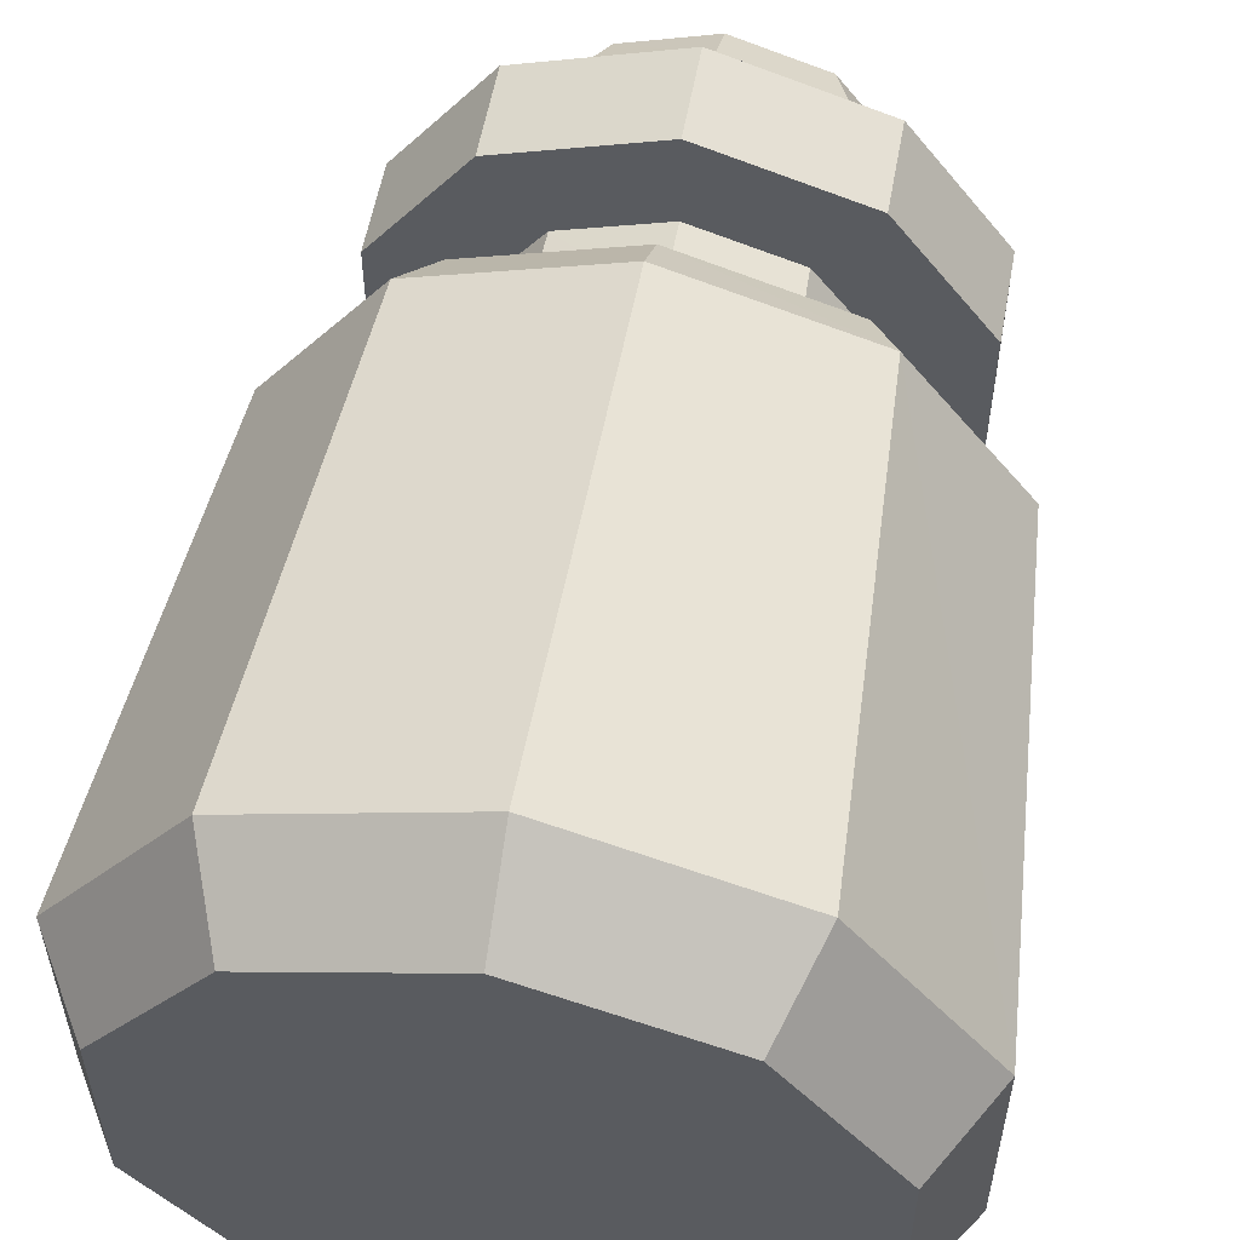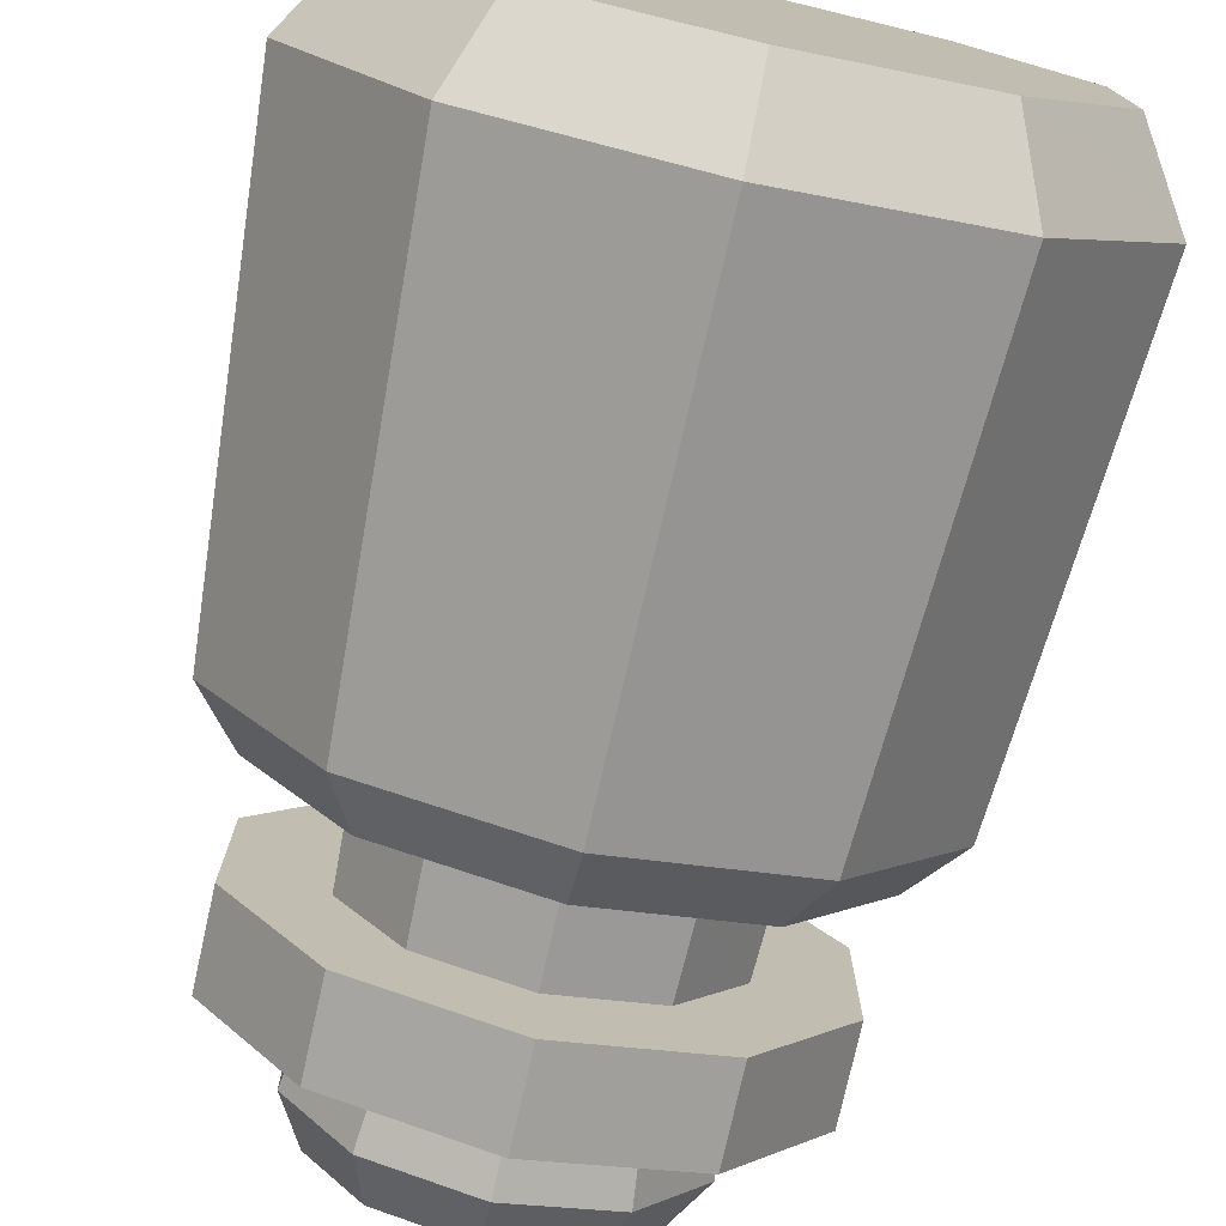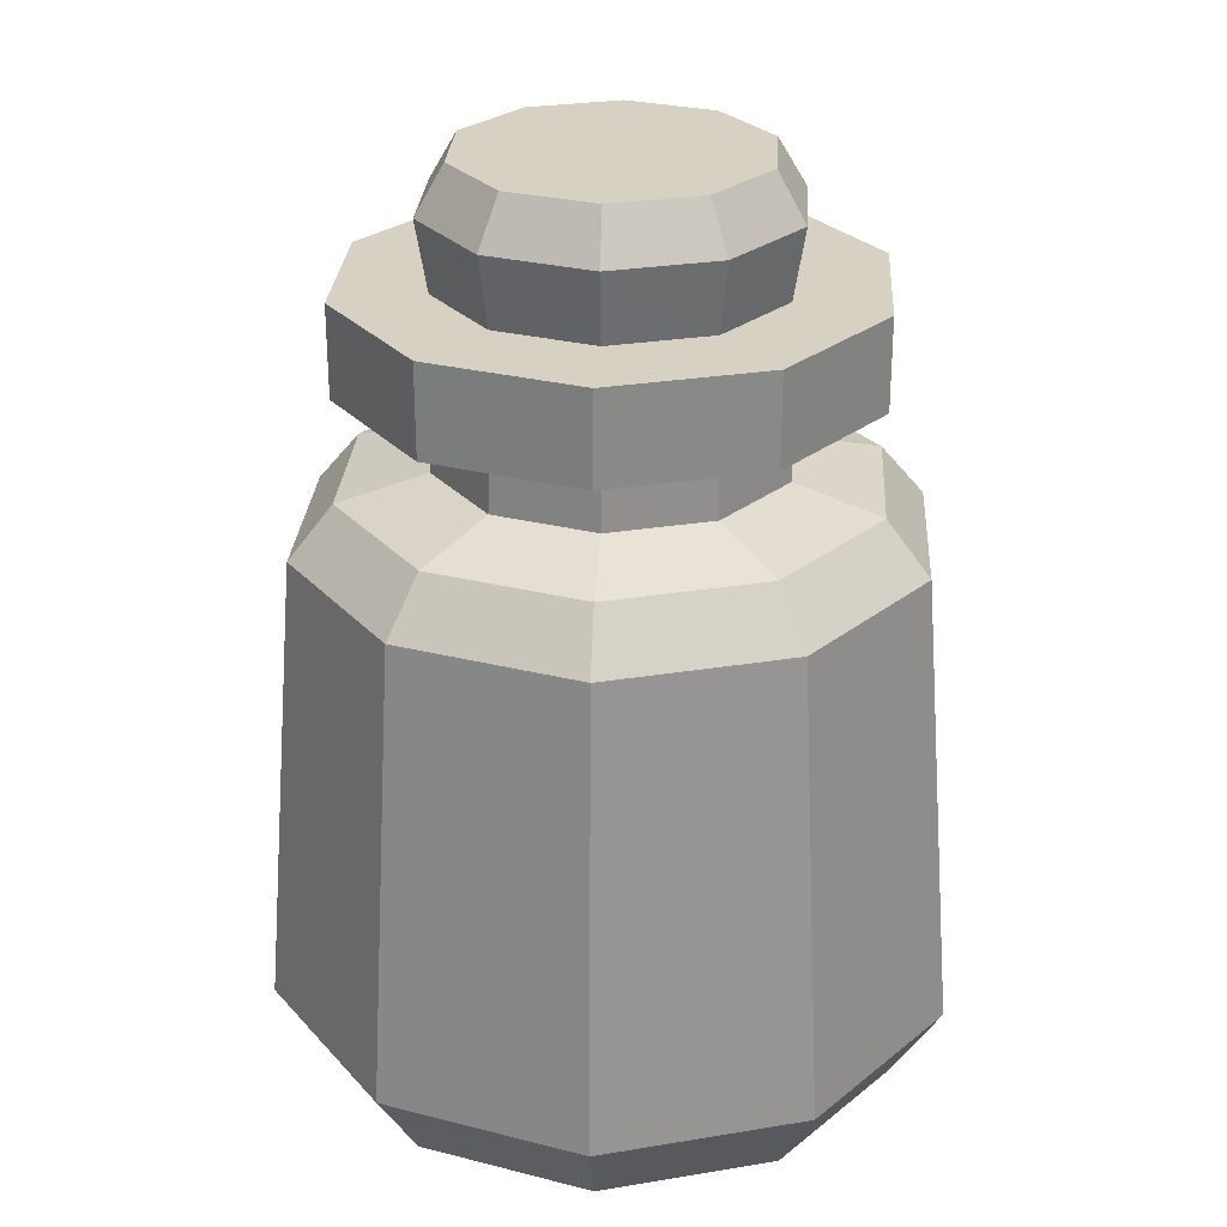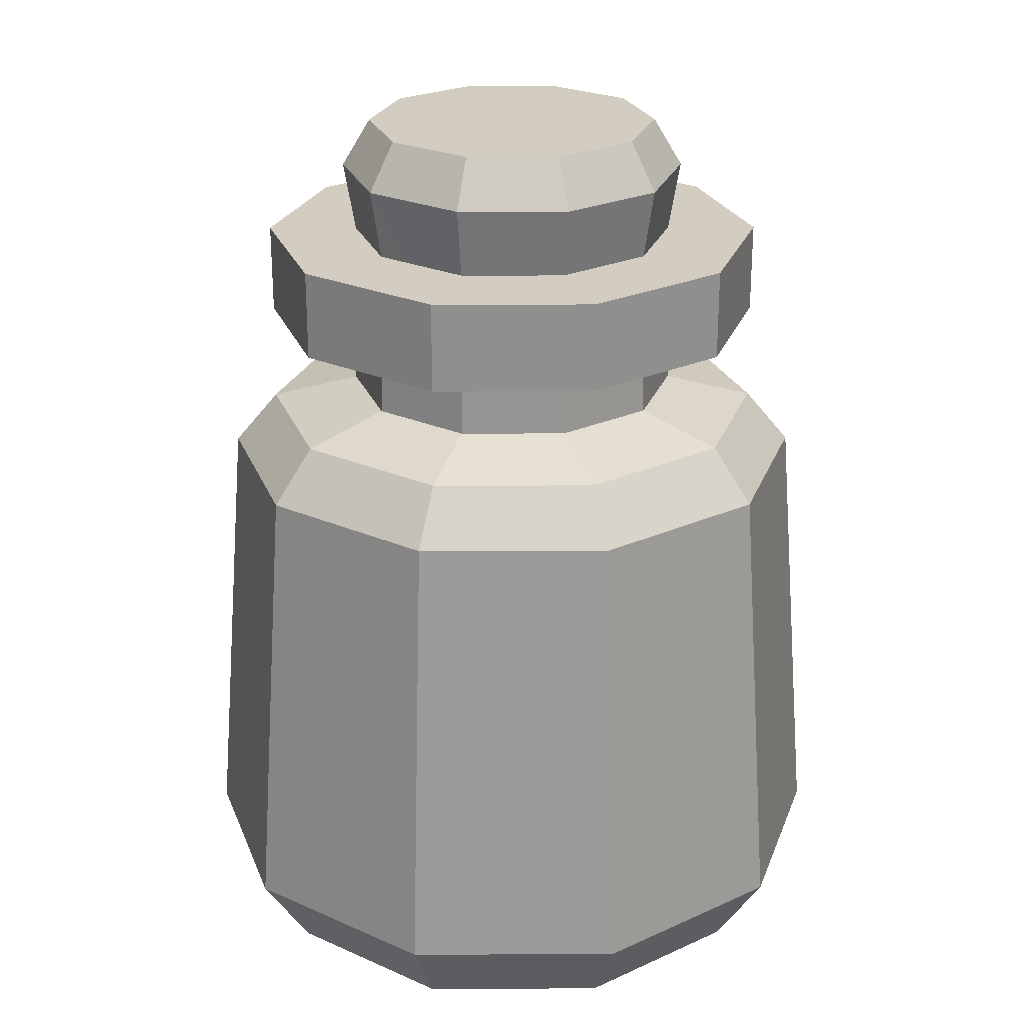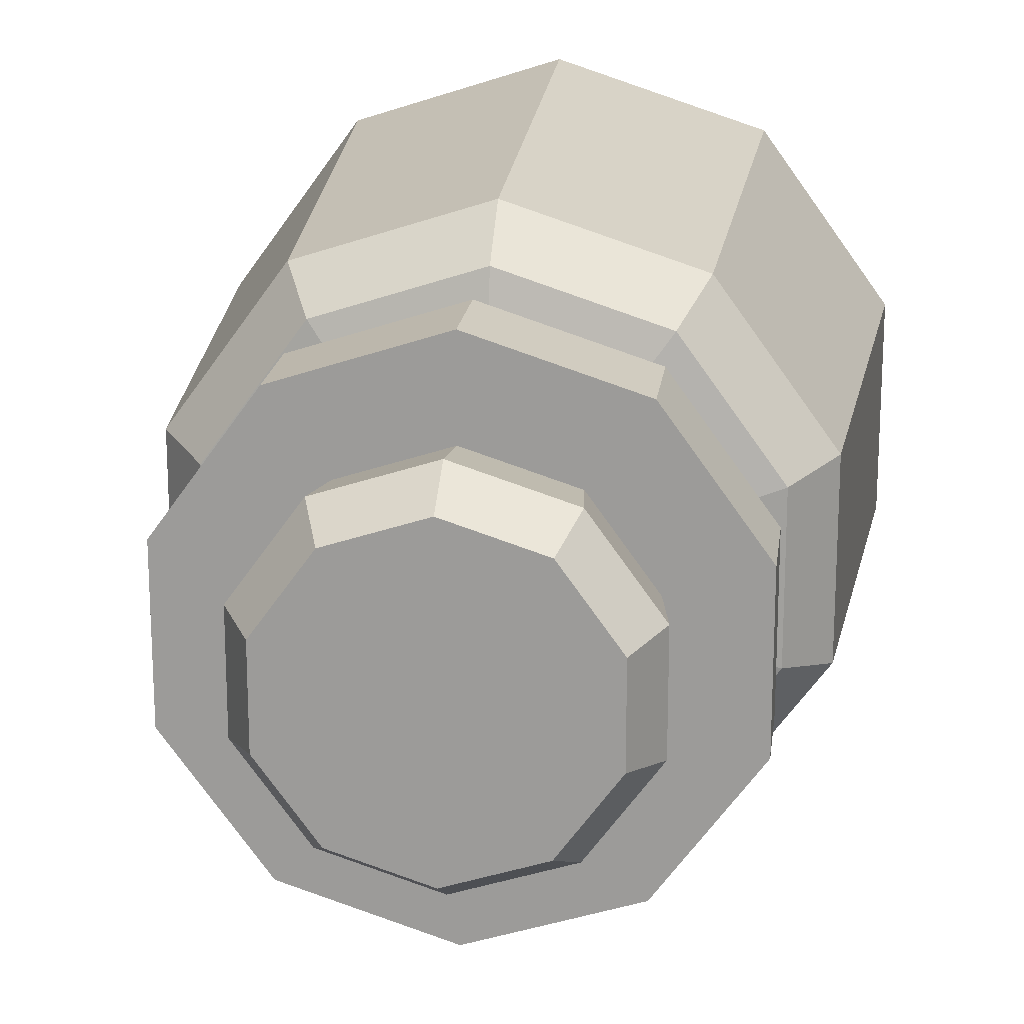
<metadata>
{"format":"obj","ext":"obj","renderer":"f3d","projection":"perspective","resolution":1024,"background":"white","views":[{"elev":56.4,"azim":10.3,"up":"+Z"},{"elev":-76.1,"azim":-12.6,"up":"+Z"},{"elev":27.1,"azim":39.6,"up":"+Y"},{"elev":24.8,"azim":-126.3,"up":"+Y"},{"elev":18.8,"azim":-172.8,"up":"+Z"}]}
</metadata>
<code>
o bottle_bottle_geom-00CA490A
v 0.1465 -0.2386 -0.2016
v 0 -0.2386 -0.2492
v 0.1304 0.0973 -0.1795
v 0 0.0973 -0.2219
v -0.1465 -0.2386 -0.2016
v -0.1304 0.0973 -0.1795
v -0.2371 -0.2386 -0.077
v -0.2111 0.0973 -0.0686
v -0.2371 -0.2386 0.077
v -0.2111 0.0973 0.0686
v -0.1465 -0.2386 0.2016
v -0.1304 0.0973 0.1795
v 0 -0.2386 0.2492
v 0 0.0973 0.2219
v 0.1304 0.0973 0.1795
v 0.1465 -0.2386 0.2016
v 0.237 -0.2386 0.077
v 0.2111 0.0973 0.0686
v 0.237 -0.2386 -0.077
v 0.2111 0.0973 -0.0686
v 0 -0.2984 -0.2109
v -0.124 -0.2984 0.1706
v -0.124 -0.2984 -0.1706
v 0.1804 0.1356 -0.0586
v 0.1115 0.1356 -0.1534
v 0.1187 0.1509 -0.0386
v 0.0733 0.1509 -0.1009
v 0 0.1356 -0.1897
v 0 0.1509 -0.1248
v -0.1115 0.1356 -0.1534
v -0.0733 0.1509 -0.1009
v -0.1804 0.1356 -0.0586
v -0.1187 0.1509 -0.0386
v -0.1804 0.1356 0.0586
v -0.1187 0.1509 0.0386
v -0.1115 0.1356 0.1534
v -0.0733 0.1509 0.1009
v 0 0.1356 0.1897
v 0 0.1509 0.1248
v 0.1115 0.1356 0.1534
v 0.0733 0.1509 0.1009
v 0.1804 0.1356 0.0586
v 0.1187 0.1509 0.0386
v 0.1187 0.1509 -0.0386
v 0.0733 0.1509 -0.1009
v 0.1163 0.2089 -0.0378
v 0.0719 0.2089 -0.0989
v 0 0.1509 -0.1248
v 0 0.2089 -0.1223
v -0.0733 0.1509 -0.1009
v -0.0719 0.2089 -0.0989
v -0.1187 0.1509 -0.0386
v -0.1163 0.2089 -0.0378
v -0.1187 0.1509 0.0386
v -0.1163 0.2089 0.0378
v -0.0733 0.1509 0.1009
v -0.0719 0.2089 0.0989
v 0 0.1509 0.1248
v 0 0.2089 0.1223
v 0.0733 0.1509 0.1009
v 0.0719 0.2089 0.0989
v 0.1187 0.1509 0.0386
v 0.1163 0.2089 0.0378
v 0.237 -0.2386 -0.077
v 0.237 -0.2386 0.077
v 0.2006 -0.2984 -0.0652
v 0.2006 -0.2984 0.0652
v 0.1465 -0.2386 0.2016
v 0.124 -0.2984 0.1706
v 0 -0.2386 0.2492
v 0 -0.2984 0.2109
v -0.1465 -0.2386 0.2016
v -0.2371 -0.2386 0.077
v -0.2006 -0.2984 0.0652
v -0.2371 -0.2386 -0.077
v -0.2006 -0.2984 -0.0652
v -0.1465 -0.2386 -0.2016
v 0 -0.2386 -0.2492
v 0.1465 -0.2386 -0.2016
v 0.124 -0.2984 -0.1706
v -0.1788 0.2089 0.0581
v -0.1105 0.2089 0.1521
v -0.1788 0.2747 0.0581
v -0.1105 0.2747 0.1521
v -0.1788 0.2089 -0.0581
v -0.1788 0.2747 -0.0581
v -0.1105 0.2089 -0.1521
v -0.1105 0.2747 -0.1521
v 0 0.2089 -0.188
v 0 0.2747 -0.188
v 0.1105 0.2089 -0.1521
v 0.1105 0.2747 -0.1521
v 0.1788 0.2089 -0.0581
v 0.1788 0.2747 -0.0581
v 0.1788 0.2089 0.0581
v 0.1788 0.2747 0.0581
v 0.1105 0.2089 0.1521
v 0.1105 0.2747 0.1521
v -0.1163 0.2089 0.0378
v -0.0719 0.2089 0.0989
v -0.0712 0.2747 0.098
v -0.1152 0.2747 0.0374
v -0.1105 0.2747 0.1521
v -0.1788 0.2747 0.0581
v -0.1163 0.2089 -0.0378
v -0.1152 0.2747 -0.0374
v -0.1788 0.2747 -0.0581
v -0.0719 0.2089 -0.0989
v -0.0712 0.2747 -0.098
v -0.1105 0.2747 -0.1521
v 0 0.2089 -0.1223
v 0 0.2747 -0.1211
v 0 0.2747 -0.188
v 0.0719 0.2089 -0.0989
v 0.0712 0.2747 -0.098
v 0.1105 0.2747 -0.1521
v 0.1163 0.2089 -0.0378
v 0.1152 0.2747 -0.0374
v 0.1788 0.2747 -0.0581
v 0.1163 0.2089 0.0378
v 0.1152 0.2747 0.0374
v 0.1788 0.2747 0.0581
v 0.0719 0.2089 0.0989
v 0.0712 0.2747 0.098
v 0.1105 0.2747 0.1521
v 0 0.2089 0.1223
v 0 0.2089 0.188
v 0 0.2747 0.188
v 0 0.2747 0.1211
v 0 0.2747 0.188
f 1 2 3
f 1 3 20
f 19 1 20
f 19 20 18
f 17 19 18
f 17 18 15
f 16 17 15
f 13 16 15
f 14 13 15
f 13 14 12
f 11 13 12
f 11 12 10
f 9 11 10
f 9 10 8
f 7 9 8
f 7 8 6
f 5 7 6
f 5 6 4
f 2 5 4
f 2 4 3
f 3 4 25
f 3 25 24
f 20 3 24
f 20 24 42
f 18 20 42
f 18 42 40
f 15 18 40
f 15 40 38
f 14 15 38
f 14 38 36
f 12 14 36
f 12 36 34
f 10 12 34
f 10 34 32
f 8 10 32
f 8 32 30
f 6 8 30
f 6 30 28
f 4 6 28
f 4 28 25
f 25 28 27
f 25 27 26
f 24 25 26
f 24 26 43
f 42 24 43
f 42 43 41
f 40 42 41
f 40 41 39
f 38 40 39
f 38 39 37
f 36 38 37
f 36 37 35
f 34 36 35
f 34 35 33
f 32 34 33
f 32 33 31
f 30 32 31
f 30 31 29
f 28 30 29
f 28 29 27
f 21 22 23
f 78 21 23
f 77 78 23
f 77 23 76
f 75 77 76
f 75 76 74
f 73 75 74
f 73 74 22
f 72 73 22
f 72 22 71
f 70 72 71
f 70 71 69
f 68 70 69
f 68 69 67
f 65 68 67
f 65 67 66
f 64 65 66
f 64 66 80
f 79 64 80
f 80 21 79
f 80 71 21
f 69 71 80
f 69 80 66
f 69 66 67
f 44 45 46
f 44 46 63
f 62 44 63
f 62 63 61
f 60 62 61
f 60 61 59
f 58 60 59
f 58 59 57
f 56 58 57
f 56 57 55
f 54 56 55
f 54 55 53
f 52 54 53
f 52 53 51
f 50 52 51
f 50 51 49
f 48 50 49
f 48 49 47
f 45 48 47
f 45 47 46
f 81 82 83
f 81 83 86
f 85 81 86
f 85 86 88
f 87 85 88
f 87 88 90
f 89 87 90
f 89 90 92
f 91 89 92
f 91 92 94
f 93 91 94
f 93 94 96
f 95 93 96
f 95 96 98
f 97 95 98
f 120 95 97
f 120 117 95
f 117 93 95
f 117 114 93
f 114 91 93
f 114 111 91
f 111 89 91
f 111 108 89
f 108 87 89
f 108 105 87
f 105 85 87
f 105 99 85
f 99 81 85
f 99 100 81
f 100 82 81
f 82 100 127
f 82 127 84
f 82 84 83
f 127 128 84
f 128 127 97
f 98 128 97
f 123 120 97
f 123 97 127
f 126 123 127
f 100 126 127
f 101 102 103
f 101 103 130
f 129 101 130
f 124 129 130
f 125 124 130
f 124 125 122
f 121 124 122
f 121 122 119
f 118 121 119
f 118 119 116
f 115 118 116
f 115 116 113
f 112 115 113
f 112 113 110
f 109 112 110
f 109 110 107
f 106 109 107
f 106 107 104
f 102 106 104
f 102 104 103
f 21 78 79
f 21 71 22
f 23 22 74
f 23 74 76
o bottle_cap_geom-02C1248F
v 0.1028 0.1946 -0.0334
v 0.0636 0.1946 -0.0875
v 0.1234 0.3255 -0.0401
v 0.0763 0.3255 -0.105
v 0 0.1946 -0.1081
v 0 0.3255 -0.1298
v -0.0636 0.1946 -0.0875
v -0.0763 0.3255 -0.105
v -0.1028 0.1946 -0.0334
v -0.1234 0.3255 -0.0401
v -0.1028 0.1946 -0.0334
v -0.1028 0.1946 0.0334
v -0.1234 0.3255 -0.0401
v -0.1234 0.3255 0.0401
v -0.0636 0.1946 0.0875
v -0.0763 0.3255 0.105
v 0 0.1946 0.1081
v 0 0.3255 0.1296
v 0.0636 0.1946 0.0875
v 0.0763 0.3255 0.105
v 0.1028 0.1946 0.0334
v 0.1234 0.3255 0.0401
v 0.1028 0.1946 -0.0334
v 0.1234 0.3255 -0.0401
v 0 0.3604 0.1087
v 0.064 0.3604 -0.088
v 0 0.3604 -0.1088
v -0.064 0.3604 -0.088
v -0.064 0.3604 0.088
v 0.064 0.3604 0.088
v 0.1035 0.3604 -0.0336
v 0.1035 0.3604 0.0336
v -0.1035 0.3604 -0.0336
v -0.1035 0.3604 0.0336
v -0.1035 0.3604 0.0336
v -0.064 0.3604 0.088
v -0.1035 0.3604 -0.0336
v -0.064 0.3604 -0.088
v -0.1035 0.3604 -0.0336
v 0 0.3604 -0.1088
v 0.064 0.3604 -0.088
v 0.1035 0.3604 -0.0336
v 0.1035 0.3604 0.0336
v 0.1035 0.3604 -0.0336
v 0.064 0.3604 0.088
v 0 0.3604 0.1087
v 0 0.1946 -0.1081
v 0 0.1946 0.1081
v -0.0636 0.1946 -0.0875
v 0.0636 0.1946 -0.0875
v 0.0636 0.1946 0.0875
v 0.1028 0.1946 -0.0334
v 0.1028 0.1946 0.0334
v -0.0636 0.1946 0.0875
v -0.1028 0.1946 -0.0334
v -0.1028 0.1946 0.0334
v 0.1465 -0.2386 -0.2016
v 0 -0.2386 -0.2492
v 0.1304 0.0973 -0.1795
v 0 0.0973 -0.2219
v -0.1465 -0.2386 -0.2016
v -0.1304 0.0973 -0.1795
v -0.2371 -0.2386 -0.077
v -0.2111 0.0973 -0.0686
v -0.2371 -0.2386 0.077
v -0.2111 0.0973 0.0686
v -0.1465 -0.2386 0.2016
v -0.1304 0.0973 0.1795
v 0 -0.2386 0.2492
v 0 0.0973 0.2219
v 0.1304 0.0973 0.1795
v 0.1465 -0.2386 0.2016
v 0.237 -0.2386 0.077
v 0.2111 0.0973 0.0686
v 0.237 -0.2386 -0.077
v 0.2111 0.0973 -0.0686
v 0 -0.2984 -0.2109
v -0.124 -0.2984 0.1706
v -0.124 -0.2984 -0.1706
v 0.1804 0.1356 -0.0586
v 0.1115 0.1356 -0.1534
v 0.1187 0.1509 -0.0386
v 0.0733 0.1509 -0.1009
v 0 0.1356 -0.1897
v 0 0.1509 -0.1248
v -0.1115 0.1356 -0.1534
v -0.0733 0.1509 -0.1009
v -0.1804 0.1356 -0.0586
v -0.1187 0.1509 -0.0386
v -0.1804 0.1356 0.0586
v -0.1187 0.1509 0.0386
v -0.1115 0.1356 0.1534
v -0.0733 0.1509 0.1009
v 0 0.1356 0.1897
v 0 0.1509 0.1248
v 0.1115 0.1356 0.1534
v 0.0733 0.1509 0.1009
v 0.1804 0.1356 0.0586
v 0.1187 0.1509 0.0386
v 0.1187 0.1509 -0.0386
v 0.0733 0.1509 -0.1009
v 0.1163 0.2089 -0.0378
v 0.0719 0.2089 -0.0989
v 0 0.1509 -0.1248
v 0 0.2089 -0.1223
v -0.0733 0.1509 -0.1009
v -0.0719 0.2089 -0.0989
v -0.1187 0.1509 -0.0386
v -0.1163 0.2089 -0.0378
v -0.1187 0.1509 0.0386
v -0.1163 0.2089 0.0378
v -0.0733 0.1509 0.1009
v -0.0719 0.2089 0.0989
v 0 0.1509 0.1248
v 0 0.2089 0.1223
v 0.0733 0.1509 0.1009
v 0.0719 0.2089 0.0989
v 0.1187 0.1509 0.0386
v 0.1163 0.2089 0.0378
v 0.237 -0.2386 -0.077
v 0.237 -0.2386 0.077
v 0.2006 -0.2984 -0.0652
v 0.2006 -0.2984 0.0652
v 0.1465 -0.2386 0.2016
v 0.124 -0.2984 0.1706
v 0 -0.2386 0.2492
v 0 -0.2984 0.2109
v -0.1465 -0.2386 0.2016
v -0.2371 -0.2386 0.077
v -0.2006 -0.2984 0.0652
v -0.2371 -0.2386 -0.077
v -0.2006 -0.2984 -0.0652
v -0.1465 -0.2386 -0.2016
v 0 -0.2386 -0.2492
v 0.1465 -0.2386 -0.2016
v 0.124 -0.2984 -0.1706
v -0.1788 0.2089 0.0581
v -0.1105 0.2089 0.1521
v -0.1788 0.2747 0.0581
v -0.1105 0.2747 0.1521
v -0.1788 0.2089 -0.0581
v -0.1788 0.2747 -0.0581
v -0.1105 0.2089 -0.1521
v -0.1105 0.2747 -0.1521
v 0 0.2089 -0.188
v 0 0.2747 -0.188
v 0.1105 0.2089 -0.1521
v 0.1105 0.2747 -0.1521
v 0.1788 0.2089 -0.0581
v 0.1788 0.2747 -0.0581
v 0.1788 0.2089 0.0581
v 0.1788 0.2747 0.0581
v 0.1105 0.2089 0.1521
v 0.1105 0.2747 0.1521
v -0.1163 0.2089 0.0378
v -0.0719 0.2089 0.0989
v -0.0712 0.2747 0.098
v -0.1152 0.2747 0.0374
v -0.1105 0.2747 0.1521
v -0.1788 0.2747 0.0581
v -0.1163 0.2089 -0.0378
v -0.1152 0.2747 -0.0374
v -0.1788 0.2747 -0.0581
v -0.0719 0.2089 -0.0989
v -0.0712 0.2747 -0.098
v -0.1105 0.2747 -0.1521
v 0 0.2089 -0.1223
v 0 0.2747 -0.1211
v 0 0.2747 -0.188
v 0.0719 0.2089 -0.0989
v 0.0712 0.2747 -0.098
v 0.1105 0.2747 -0.1521
v 0.1163 0.2089 -0.0378
v 0.1152 0.2747 -0.0374
v 0.1788 0.2747 -0.0581
v 0.1163 0.2089 0.0378
v 0.1152 0.2747 0.0374
v 0.1788 0.2747 0.0581
v 0.0719 0.2089 0.0989
v 0.0712 0.2747 0.098
v 0.1105 0.2747 0.1521
v 0 0.2089 0.1223
v 0 0.2089 0.188
v 0 0.2747 0.188
v 0 0.2747 0.1211
v 0 0.2747 0.188
f 131 132 133
f 132 134 133
f 132 135 134
f 135 136 134
f 135 137 136
f 137 138 136
f 137 139 138
f 139 140 138
f 138 140 168
f 138 168 170
f 136 138 170
f 136 170 171
f 134 136 171
f 134 171 172
f 133 134 172
f 141 142 143
f 142 144 143
f 142 145 144
f 145 146 144
f 145 147 146
f 147 148 146
f 147 149 148
f 149 150 148
f 149 151 150
f 151 152 150
f 151 153 152
f 153 154 152
f 152 154 173
f 150 152 173
f 175 150 173
f 150 175 176
f 148 150 176
f 148 176 166
f 146 148 166
f 146 166 165
f 144 146 165
f 144 165 167
f 143 144 167
f 155 156 157
f 160 156 155
f 160 161 156
f 160 162 161
f 155 158 159
f 155 157 158
f 159 158 163
f 159 163 164
f 140 169 168
f 154 174 173
f 177 178 179
f 180 178 177
f 180 181 178
f 180 182 181
f 181 182 183
f 179 184 185
f 179 178 184
f 185 184 186

</code>
